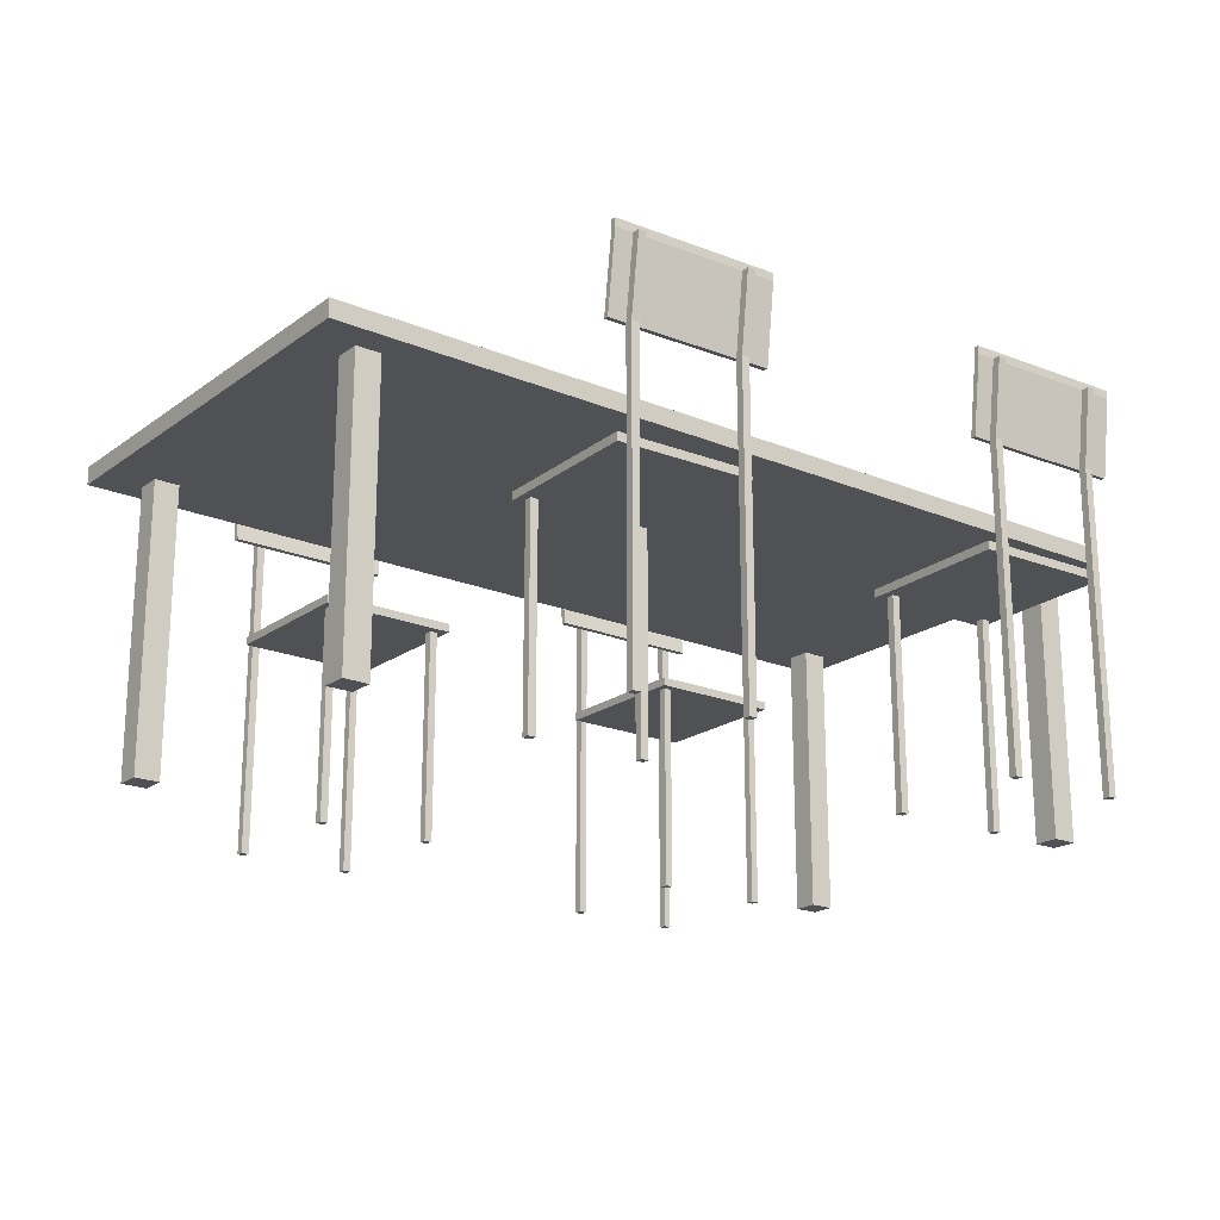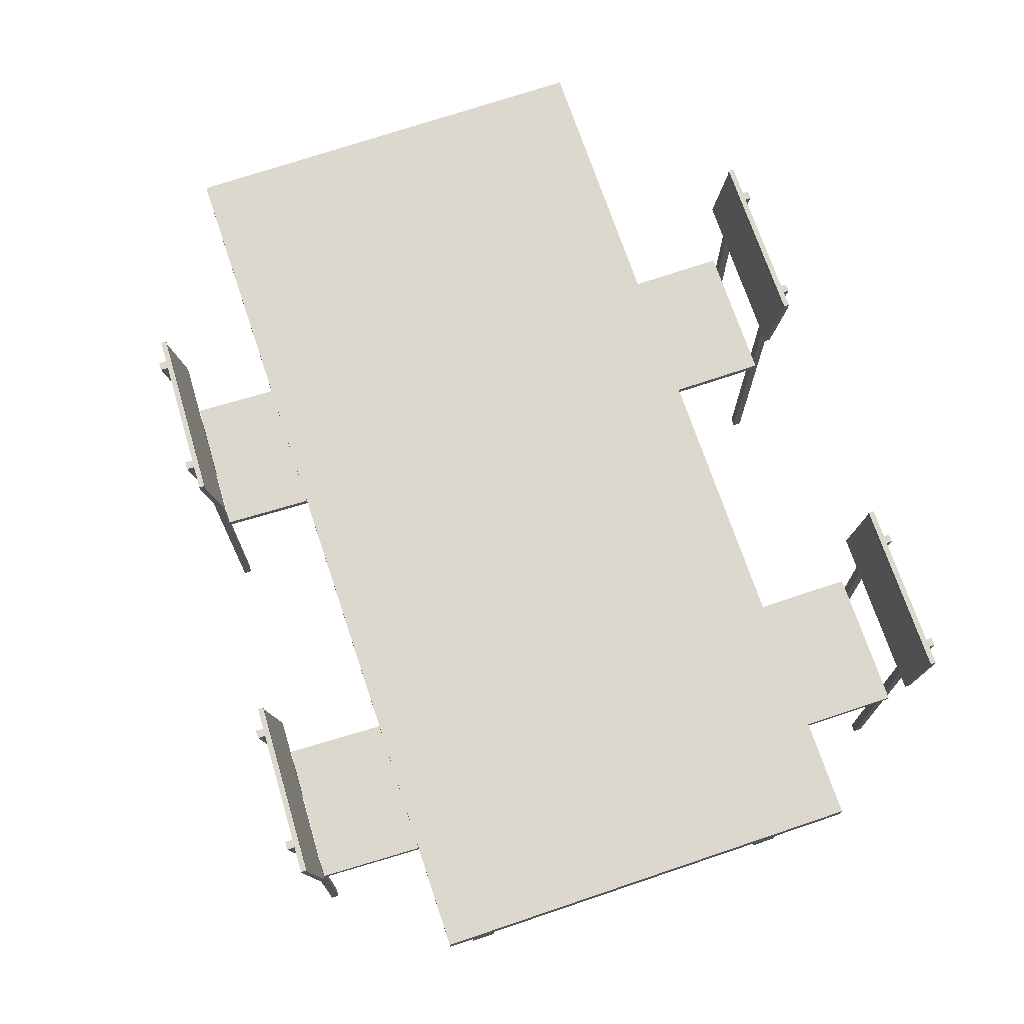
<metadata>
{"format":"obj","ext":"obj","renderer":"f3d","projection":"perspective","resolution":1024,"background":"white","views":[{"elev":-20.1,"azim":142.5,"up":"+Y"},{"elev":72.2,"azim":-108.6,"up":"+Y"}]}
</metadata>
<code>
v  27.23 8.649 112.6
v  27.48 -1.421 112.6
v  27.23 -1.421 112.6
v  27.48 8.649 112.6
v  27.23 8.649 112.8
v  27.48 8.649 112.8
v  27.48 -1.421 112.8
v  27.23 -1.421 112.8
v  27.48 11.14 113.2
v  27.23 11.14 113.2
v  27.23 11.14 112.9
v  27.48 11.14 112.9
v  27.48 11.14 112.7
v  27.48 8.662 112.4
v  30.87 8.662 112.4
v  30.87 8.649 112.6
v  30.87 11.14 112.7
v  30.87 8.649 112.8
v  30.87 11.14 112.9
v  30.87 11.14 113.2
v  31.11 11.14 113.2
v  31.11 8.649 112.8
v  30.87 -1.421 112.8
v  31.11 -1.421 112.8
v  31.11 -1.421 112.6
v  30.87 -1.421 112.6
v  31.11 8.649 112.6
v  31.11 8.662 112.4
v  31.11 11.14 112.7
v  30.87 11.16 112.7
v  31.11 11.16 112.7
v  31.11 11.14 112.9
v  27.48 11.16 112.7
v  27.23 11.14 112.7
v  26.65 11.14 112.9
v  26.65 11.14 112.7
v  26.65 8.649 112.6
v  26.65 8.662 112.4
v  27.23 8.662 112.4
v  26.65 11.16 112.7
v  27.23 11.16 112.7
v  26.65 11.41 112.7
v  26.65 11.41 112.9
v  27.23 11.41 112.9
v  31.94 11.14 112.9
v  31.94 8.649 112.6
v  31.94 8.662 112.4
v  31.94 11.14 112.7
v  31.94 11.16 112.7
v  31.94 11.41 112.9
v  31.94 11.41 112.7
v  27.48 11.41 112.9
v  31.35 5.523 112.6
v  26.97 5.523 107.7
v  26.97 5.523 112.6
v  31.35 5.523 107.7
v  31.35 5.258 107.7
v  31.35 5.258 112.6
v  26.97 5.258 112.6
v  26.97 5.258 107.7
v  27.23 5.258 108
v  27.23 5.258 108.2
v  27.48 5.258 108.2
v  27.23 -1.421 108.2
v  27.48 -1.421 108.2
v  27.48 -1.421 108
v  27.23 -1.421 108
v  27.48 5.258 108
v  30.87 5.258 108
v  31.11 5.258 108
v  31.11 5.258 108.2
v  30.87 5.258 108.2
v  30.87 -1.421 108.2
v  30.87 -1.421 108
v  31.11 -1.421 108
v  31.11 -1.421 108.2
v  40.16 8.649 112.6
v  40.41 -1.421 112.6
v  40.16 -1.421 112.6
v  40.41 8.649 112.6
v  40.16 8.649 112.8
v  40.41 8.649 112.8
v  40.41 -1.421 112.8
v  40.16 -1.421 112.8
v  40.41 11.14 113.2
v  40.16 11.14 113.2
v  40.16 11.14 112.9
v  40.41 11.14 112.9
v  40.41 11.14 112.7
v  40.41 8.662 112.4
v  43.8 8.662 112.4
v  43.8 8.649 112.6
v  43.8 11.14 112.7
v  43.8 8.649 112.8
v  43.8 11.14 112.9
v  43.8 11.14 113.2
v  44.05 11.14 113.2
v  44.05 8.649 112.8
v  43.8 -1.421 112.8
v  44.05 -1.421 112.8
v  44.05 -1.421 112.6
v  43.8 -1.421 112.6
v  44.05 8.649 112.6
v  44.05 8.662 112.4
v  44.05 11.14 112.7
v  43.8 11.16 112.7
v  44.05 11.16 112.7
v  44.05 11.14 112.9
v  40.41 11.16 112.7
v  40.16 11.14 112.7
v  39.58 11.14 112.9
v  39.58 11.14 112.7
v  39.58 8.649 112.6
v  39.58 8.662 112.4
v  40.16 8.662 112.4
v  39.58 11.16 112.7
v  40.16 11.16 112.7
v  39.58 11.41 112.7
v  39.58 11.41 112.9
v  40.16 11.41 112.9
v  44.87 11.14 112.9
v  44.87 8.649 112.6
v  44.87 8.662 112.4
v  44.87 11.14 112.7
v  44.87 11.16 112.7
v  44.87 11.41 112.9
v  44.87 11.41 112.7
v  40.41 11.41 112.9
v  44.28 5.523 112.6
v  39.9 5.523 107.7
v  39.9 5.523 112.6
v  44.28 5.523 107.7
v  44.28 5.258 107.7
v  44.28 5.258 112.6
v  39.9 5.258 112.6
v  39.9 5.258 107.7
v  40.16 5.258 108
v  40.16 5.258 108.2
v  40.41 5.258 108.2
v  40.16 -1.421 108.2
v  40.41 -1.421 108.2
v  40.41 -1.421 108
v  40.16 -1.421 108
v  40.41 5.258 108
v  43.8 5.258 108
v  44.05 5.258 108
v  44.05 5.258 108.2
v  43.8 5.258 108.2
v  43.8 -1.421 108.2
v  43.8 -1.421 108
v  44.05 -1.421 108
v  44.05 -1.421 108.2
v  23.54 8.199 95.67
v  51.65 7.629 95.67
v  23.54 7.629 95.67
v  51.65 8.199 95.67
v  51.65 8.199 109.1
v  23.54 8.199 109.1
v  23.54 7.629 109.1
v  24.42 7.629 96.57
v  25.21 7.629 96.57
v  25.21 7.629 97.37
v  49.51 7.629 96.57
v  50.3 7.629 96.57
v  50.3 7.629 97.37
v  50.3 7.629 107.5
v  50.3 7.629 108.3
v  51.65 7.629 109.1
v  49.51 7.629 108.3
v  25.21 7.629 108.3
v  24.42 7.629 108.3
v  24.42 7.629 97.37
v  24.42 -1.301 97.37
v  24.42 -1.301 96.57
v  25.21 -1.301 96.57
v  25.21 -1.301 97.37
v  24.42 7.629 107.5
v  25.21 7.629 107.5
v  49.51 7.629 97.37
v  49.51 -1.301 97.37
v  49.51 -1.301 96.57
v  50.3 -1.301 96.57
v  50.3 -1.301 97.37
v  49.51 7.629 107.5
v  50.3 -1.301 107.5
v  49.51 -1.301 107.5
v  49.51 -1.301 108.3
v  50.3 -1.301 108.3
v  25.21 -1.301 107.5
v  25.21 -1.301 108.3
v  24.42 -1.301 108.3
v  24.42 -1.301 107.5
v  44.37 8.649 92.98
v  44.12 -1.421 92.97
v  44.37 -1.421 92.98
v  44.12 8.649 92.97
v  44.38 8.649 92.73
v  44.13 8.649 92.73
v  44.13 -1.421 92.73
v  44.38 -1.421 92.73
v  44.14 11.14 92.4
v  44.39 11.14 92.4
v  44.38 11.14 92.65
v  44.13 11.14 92.64
v  44.12 11.14 92.81
v  44.11 8.662 93.14
v  40.73 8.662 93.02
v  40.73 8.649 92.85
v  40.74 11.14 92.69
v  40.74 8.649 92.61
v  40.74 11.14 92.52
v  40.75 11.14 92.28
v  40.5 11.14 92.27
v  40.49 8.649 92.6
v  40.74 -1.421 92.61
v  40.49 -1.421 92.6
v  40.48 -1.421 92.85
v  40.73 -1.421 92.85
v  40.48 8.649 92.85
v  40.48 8.662 93.01
v  40.49 11.14 92.68
v  40.74 11.16 92.69
v  40.49 11.16 92.68
v  40.49 11.14 92.52
v  44.12 11.16 92.81
v  44.37 11.14 92.82
v  44.96 11.14 92.67
v  44.95 11.14 92.84
v  44.94 8.649 93
v  44.94 8.662 93.17
v  44.36 8.662 93.15
v  44.95 11.16 92.84
v  44.37 11.16 92.82
v  44.95 11.41 92.84
v  44.96 11.41 92.67
v  44.38 11.41 92.65
v  39.67 11.14 92.49
v  39.66 8.649 92.82
v  39.65 8.662 92.98
v  39.66 11.14 92.65
v  39.66 11.16 92.65
v  39.67 11.41 92.49
v  39.66 11.41 92.65
v  44.13 11.41 92.64
v  40.25 5.523 92.86
v  44.45 5.523 97.89
v  44.63 5.523 93.02
v  40.08 5.523 97.74
v  40.08 5.258 97.74
v  40.25 5.258 92.86
v  44.63 5.258 93.02
v  44.45 5.258 97.89
v  44.2 5.258 97.61
v  44.21 5.258 97.36
v  43.96 5.258 97.35
v  44.21 -1.421 97.36
v  43.96 -1.421 97.35
v  43.96 -1.421 97.6
v  44.2 -1.421 97.61
v  43.96 5.258 97.6
v  40.57 5.258 97.48
v  40.32 5.258 97.47
v  40.33 5.258 97.22
v  40.58 5.258 97.23
v  40.58 -1.421 97.23
v  40.57 -1.421 97.48
v  40.32 -1.421 97.47
v  40.33 -1.421 97.22
v  31.44 8.649 92.53
v  31.19 -1.421 92.52
v  31.44 -1.421 92.53
v  31.19 8.649 92.52
v  31.45 8.649 92.28
v  31.2 8.649 92.27
v  31.2 -1.421 92.27
v  31.45 -1.421 92.28
v  31.21 11.14 91.94
v  31.46 11.14 91.95
v  31.45 11.14 92.2
v  31.21 11.14 92.19
v  31.2 11.14 92.35
v  31.19 8.662 92.68
v  27.8 8.662 92.56
v  27.81 8.649 92.4
v  27.81 11.14 92.23
v  27.81 8.649 92.15
v  27.82 11.14 92.07
v  27.83 11.14 91.82
v  27.58 11.14 91.81
v  27.57 8.649 92.14
v  27.81 -1.421 92.15
v  27.57 -1.421 92.14
v  27.56 -1.421 92.39
v  27.81 -1.421 92.4
v  27.56 8.649 92.39
v  27.55 8.662 92.55
v  27.56 11.14 92.22
v  27.81 11.16 92.23
v  27.56 11.16 92.22
v  27.57 11.14 92.06
v  31.2 11.16 92.35
v  31.45 11.14 92.36
v  32.03 11.14 92.22
v  32.03 11.14 92.38
v  32.02 8.649 92.55
v  32.01 8.662 92.71
v  31.44 8.662 92.69
v  32.03 11.16 92.38
v  31.45 11.16 92.36
v  32.03 11.41 92.38
v  32.03 11.41 92.22
v  31.45 11.41 92.2
v  26.74 11.14 92.03
v  26.73 8.649 92.36
v  26.73 8.662 92.52
v  26.74 11.14 92.2
v  26.74 11.16 92.19
v  26.74 11.41 92.03
v  26.74 11.41 92.2
v  31.21 11.41 92.19
v  27.32 5.523 92.41
v  31.53 5.523 97.44
v  31.7 5.523 92.56
v  27.15 5.523 97.28
v  27.15 5.258 97.28
v  27.32 5.258 92.41
v  31.7 5.258 92.56
v  31.53 5.258 97.44
v  31.28 5.258 97.15
v  31.29 5.258 96.91
v  31.04 5.258 96.9
v  31.29 -1.421 96.91
v  31.04 -1.421 96.9
v  31.03 -1.421 97.14
v  31.28 -1.421 97.15
v  31.03 5.258 97.14
v  27.64 5.258 97.02
v  27.39 5.258 97.02
v  27.4 5.258 96.77
v  27.65 5.258 96.78
v  27.65 -1.421 96.78
v  27.64 -1.421 97.02
v  27.39 -1.421 97.02
v  27.4 -1.421 96.77
g Mesh02
f 1 2 3
f 2 1 4
f 4 5 1
f 5 4 6
f 6 2 4
f 2 6 7
f 6 8 7
f 8 6 5
f 9 5 6
f 5 9 10
f 9 11 10
f 11 9 12
f 6 12 9
f 12 6 13
f 13 6 4
f 13 4 14
f 15 4 14
f 4 15 16
f 16 17 15
f 18 17 16
f 18 19 17
f 19 18 20
f 18 21 20
f 21 18 22
f 23 22 18
f 22 23 24
f 23 25 24
f 25 23 26
f 23 16 26
f 16 23 18
f 22 16 18
f 16 22 27
f 22 25 27
f 25 22 24
f 25 16 27
f 16 25 26
f 16 28 27
f 28 16 15
f 17 28 15
f 28 17 29
f 30 29 17
f 29 30 31
f 30 32 31
f 32 30 19
f 33 19 30
f 19 33 12
f 13 33 12
f 33 17 13
f 17 33 30
f 17 19 30
f 12 17 19
f 17 12 13
f 11 13 12
f 13 11 34
f 35 34 11
f 34 35 36
f 36 37 35
f 37 36 38
f 36 39 38
f 39 36 34
f 40 34 36
f 34 40 41
f 40 11 41
f 11 40 35
f 35 42 40
f 42 35 43
f 35 44 43
f 44 35 11
f 37 11 35
f 11 37 1
f 37 39 1
f 39 37 38
f 14 1 39
f 1 14 4
f 4 32 1
f 16 32 4
f 32 16 27
f 27 45 32
f 45 27 46
f 27 47 46
f 47 27 28
f 29 27 28
f 27 29 32
f 29 31 32
f 31 48 29
f 48 31 49
f 31 45 49
f 45 31 32
f 32 48 45
f 48 32 29
f 19 29 32
f 29 19 17
f 17 42 29
f 13 42 17
f 34 42 13
f 42 34 36
f 40 42 36
f 36 35 40
f 41 13 34
f 13 41 33
f 41 12 33
f 12 41 11
f 34 11 41
f 34 1 11
f 1 34 39
f 34 14 39
f 14 34 13
f 13 15 14
f 15 13 17
f 5 11 1
f 11 5 10
f 1 32 11
f 11 32 19
f 19 21 32
f 21 19 20
f 22 32 21
f 32 22 27
f 32 50 19
f 50 32 45
f 49 50 45
f 50 49 51
f 51 49 48
f 48 49 45
f 46 48 45
f 48 46 47
f 47 29 48
f 29 47 28
f 29 42 48
f 48 42 51
f 42 44 51
f 44 42 43
f 51 44 52
f 11 52 44
f 52 11 12
f 11 19 12
f 19 50 12
f 12 50 52
f 51 52 50
f 1 8 5
f 8 1 3
f 2 8 3
f 8 2 7
f 53 54 55
f 54 53 56
f 53 57 56
f 57 53 58
f 53 59 58
f 59 53 55
f 54 59 55
f 59 54 60
f 54 57 60
f 57 54 56
f 61 60 57
f 60 61 59
f 62 59 61
f 59 62 58
f 58 62 63
f 64 63 62
f 63 64 65
f 64 66 65
f 66 64 67
f 64 61 67
f 61 64 62
f 61 66 67
f 66 61 68
f 61 57 68
f 68 57 63
f 63 57 69
f 69 57 70
f 70 57 71
f 58 71 57
f 58 72 71
f 58 63 72
f 72 63 69
f 69 73 72
f 73 69 74
f 69 75 74
f 75 69 70
f 71 75 70
f 75 71 76
f 71 73 76
f 73 71 72
f 73 75 76
f 75 73 74
f 63 66 68
f 66 63 65
f 77 78 79
f 78 77 80
f 80 81 77
f 81 80 82
f 82 78 80
f 78 82 83
f 82 84 83
f 84 82 81
f 85 81 82
f 81 85 86
f 85 87 86
f 87 85 88
f 82 88 85
f 88 82 89
f 89 82 80
f 89 80 90
f 91 80 90
f 80 91 92
f 92 93 91
f 94 93 92
f 94 95 93
f 95 94 96
f 94 97 96
f 97 94 98
f 99 98 94
f 98 99 100
f 99 101 100
f 101 99 102
f 99 92 102
f 92 99 94
f 98 92 94
f 92 98 103
f 98 101 103
f 101 98 100
f 101 92 103
f 92 101 102
f 92 104 103
f 104 92 91
f 93 104 91
f 104 93 105
f 106 105 93
f 105 106 107
f 106 108 107
f 108 106 95
f 109 95 106
f 95 109 88
f 89 109 88
f 109 93 89
f 93 109 106
f 93 95 106
f 88 93 95
f 93 88 89
f 87 89 88
f 89 87 110
f 111 110 87
f 110 111 112
f 112 113 111
f 113 112 114
f 112 115 114
f 115 112 110
f 116 110 112
f 110 116 117
f 116 87 117
f 87 116 111
f 111 118 116
f 118 111 119
f 111 120 119
f 120 111 87
f 113 87 111
f 87 113 77
f 113 115 77
f 115 113 114
f 90 77 115
f 77 90 80
f 80 108 77
f 92 108 80
f 108 92 103
f 103 121 108
f 121 103 122
f 103 123 122
f 123 103 104
f 105 103 104
f 103 105 108
f 105 107 108
f 107 124 105
f 124 107 125
f 107 121 125
f 121 107 108
f 108 124 121
f 124 108 105
f 95 105 108
f 105 95 93
f 93 118 105
f 89 118 93
f 110 118 89
f 118 110 112
f 116 118 112
f 112 111 116
f 117 89 110
f 89 117 109
f 117 88 109
f 88 117 87
f 110 87 117
f 110 77 87
f 77 110 115
f 110 90 115
f 90 110 89
f 89 91 90
f 91 89 93
f 81 87 77
f 87 81 86
f 77 108 87
f 87 108 95
f 95 97 108
f 97 95 96
f 98 108 97
f 108 98 103
f 108 126 95
f 126 108 121
f 125 126 121
f 126 125 127
f 127 125 124
f 124 125 121
f 122 124 121
f 124 122 123
f 123 105 124
f 105 123 104
f 105 118 124
f 124 118 127
f 118 120 127
f 120 118 119
f 127 120 128
f 87 128 120
f 128 87 88
f 87 95 88
f 95 126 88
f 88 126 128
f 127 128 126
f 77 84 81
f 84 77 79
f 78 84 79
f 84 78 83
f 129 130 131
f 130 129 132
f 129 133 132
f 133 129 134
f 129 135 134
f 135 129 131
f 130 135 131
f 135 130 136
f 130 133 136
f 133 130 132
f 137 136 133
f 136 137 135
f 138 135 137
f 135 138 134
f 134 138 139
f 140 139 138
f 139 140 141
f 140 142 141
f 142 140 143
f 140 137 143
f 137 140 138
f 137 142 143
f 142 137 144
f 137 133 144
f 144 133 139
f 139 133 145
f 145 133 146
f 146 133 147
f 134 147 133
f 134 148 147
f 134 139 148
f 148 139 145
f 145 149 148
f 149 145 150
f 145 151 150
f 151 145 146
f 147 151 146
f 151 147 152
f 147 149 152
f 149 147 148
f 149 151 152
f 151 149 150
f 139 142 144
f 142 139 141
f 153 154 155
f 154 153 156
f 153 157 156
f 157 153 158
f 153 159 158
f 159 153 155
f 155 160 159
f 160 155 154
f 160 154 161
f 161 154 162
f 162 154 163
f 163 154 164
f 164 154 165
f 165 154 166
f 166 154 167
f 168 167 154
f 168 169 167
f 168 170 169
f 168 171 170
f 159 171 168
f 171 159 160
f 171 160 172
f 160 173 172
f 173 160 174
f 160 175 174
f 175 160 161
f 162 175 161
f 175 162 176
f 162 173 176
f 173 162 172
f 162 177 172
f 177 162 178
f 162 163 178
f 178 163 170
f 169 170 163
f 169 163 179
f 163 180 179
f 180 163 181
f 163 182 181
f 182 163 164
f 165 182 164
f 182 165 183
f 165 180 183
f 180 165 179
f 165 184 179
f 184 165 166
f 185 184 166
f 184 185 186
f 185 187 186
f 187 185 188
f 185 167 188
f 167 185 166
f 167 187 188
f 187 167 169
f 184 187 169
f 187 184 186
f 169 179 184
f 180 182 183
f 182 180 181
f 170 189 178
f 189 170 190
f 170 191 190
f 191 170 171
f 177 191 171
f 191 177 192
f 177 189 192
f 189 177 178
f 189 191 192
f 191 189 190
f 171 172 177
f 173 175 176
f 175 173 174
f 157 159 168
f 159 157 158
f 154 157 168
f 157 154 156
f 193 194 195
f 194 193 196
f 196 197 193
f 197 196 198
f 198 194 196
f 194 198 199
f 198 200 199
f 200 198 197
f 201 197 198
f 197 201 202
f 201 203 202
f 203 201 204
f 198 204 201
f 204 198 205
f 205 198 196
f 205 196 206
f 207 196 206
f 196 207 208
f 208 209 207
f 210 209 208
f 210 211 209
f 211 210 212
f 210 213 212
f 213 210 214
f 215 214 210
f 214 215 216
f 215 217 216
f 217 215 218
f 215 208 218
f 208 215 210
f 214 208 210
f 208 214 219
f 214 217 219
f 217 214 216
f 217 208 219
f 208 217 218
f 208 220 219
f 220 208 207
f 209 220 207
f 220 209 221
f 222 221 209
f 221 222 223
f 222 224 223
f 224 222 211
f 225 211 222
f 211 225 204
f 205 225 204
f 225 209 205
f 209 225 222
f 209 211 222
f 204 209 211
f 209 204 205
f 203 205 204
f 205 203 226
f 227 226 203
f 226 227 228
f 228 229 227
f 229 228 230
f 228 231 230
f 231 228 226
f 232 226 228
f 226 232 233
f 232 203 233
f 203 232 227
f 227 234 232
f 234 227 235
f 227 236 235
f 236 227 203
f 229 203 227
f 203 229 193
f 229 231 193
f 231 229 230
f 206 193 231
f 193 206 196
f 196 224 193
f 208 224 196
f 224 208 219
f 219 237 224
f 237 219 238
f 219 239 238
f 239 219 220
f 221 219 220
f 219 221 224
f 221 223 224
f 223 240 221
f 240 223 241
f 223 237 241
f 237 223 224
f 224 240 237
f 240 224 221
f 211 221 224
f 221 211 209
f 209 234 221
f 205 234 209
f 226 234 205
f 234 226 228
f 232 234 228
f 228 227 232
f 233 205 226
f 205 233 225
f 233 204 225
f 204 233 203
f 226 203 233
f 226 193 203
f 193 226 231
f 226 206 231
f 206 226 205
f 205 207 206
f 207 205 209
f 197 203 193
f 203 197 202
f 193 224 203
f 203 224 211
f 211 213 224
f 213 211 212
f 214 224 213
f 224 214 219
f 224 242 211
f 242 224 237
f 241 242 237
f 242 241 243
f 243 241 240
f 240 241 237
f 238 240 237
f 240 238 239
f 239 221 240
f 221 239 220
f 221 234 240
f 240 234 243
f 234 236 243
f 236 234 235
f 243 236 244
f 203 244 236
f 244 203 204
f 203 211 204
f 211 242 204
f 204 242 244
f 243 244 242
f 193 200 197
f 200 193 195
f 194 200 195
f 200 194 199
f 245 246 247
f 246 245 248
f 245 249 248
f 249 245 250
f 245 251 250
f 251 245 247
f 246 251 247
f 251 246 252
f 246 249 252
f 249 246 248
f 253 252 249
f 252 253 251
f 254 251 253
f 251 254 250
f 250 254 255
f 256 255 254
f 255 256 257
f 256 258 257
f 258 256 259
f 256 253 259
f 253 256 254
f 253 258 259
f 258 253 260
f 253 249 260
f 260 249 255
f 255 249 261
f 261 249 262
f 262 249 263
f 250 263 249
f 250 264 263
f 250 255 264
f 264 255 261
f 261 265 264
f 265 261 266
f 261 267 266
f 267 261 262
f 263 267 262
f 267 263 268
f 263 265 268
f 265 263 264
f 265 267 268
f 267 265 266
f 255 258 260
f 258 255 257
f 269 270 271
f 270 269 272
f 272 273 269
f 273 272 274
f 274 270 272
f 270 274 275
f 274 276 275
f 276 274 273
f 277 273 274
f 273 277 278
f 277 279 278
f 279 277 280
f 274 280 277
f 280 274 281
f 281 274 272
f 281 272 282
f 283 272 282
f 272 283 284
f 284 285 283
f 286 285 284
f 286 287 285
f 287 286 288
f 286 289 288
f 289 286 290
f 291 290 286
f 290 291 292
f 291 293 292
f 293 291 294
f 291 284 294
f 284 291 286
f 290 284 286
f 284 290 295
f 290 293 295
f 293 290 292
f 293 284 295
f 284 293 294
f 284 296 295
f 296 284 283
f 285 296 283
f 296 285 297
f 298 297 285
f 297 298 299
f 298 300 299
f 300 298 287
f 301 287 298
f 287 301 280
f 281 301 280
f 301 285 281
f 285 301 298
f 285 287 298
f 280 285 287
f 285 280 281
f 279 281 280
f 281 279 302
f 303 302 279
f 302 303 304
f 304 305 303
f 305 304 306
f 304 307 306
f 307 304 302
f 308 302 304
f 302 308 309
f 308 279 309
f 279 308 303
f 303 310 308
f 310 303 311
f 303 312 311
f 312 303 279
f 305 279 303
f 279 305 269
f 305 307 269
f 307 305 306
f 282 269 307
f 269 282 272
f 272 300 269
f 284 300 272
f 300 284 295
f 295 313 300
f 313 295 314
f 295 315 314
f 315 295 296
f 297 295 296
f 295 297 300
f 297 299 300
f 299 316 297
f 316 299 317
f 299 313 317
f 313 299 300
f 300 316 313
f 316 300 297
f 287 297 300
f 297 287 285
f 285 310 297
f 281 310 285
f 302 310 281
f 310 302 304
f 308 310 304
f 304 303 308
f 309 281 302
f 281 309 301
f 309 280 301
f 280 309 279
f 302 279 309
f 302 269 279
f 269 302 307
f 302 282 307
f 282 302 281
f 281 283 282
f 283 281 285
f 273 279 269
f 279 273 278
f 269 300 279
f 279 300 287
f 287 289 300
f 289 287 288
f 290 300 289
f 300 290 295
f 300 318 287
f 318 300 313
f 317 318 313
f 318 317 319
f 319 317 316
f 316 317 313
f 314 316 313
f 316 314 315
f 315 297 316
f 297 315 296
f 297 310 316
f 316 310 319
f 310 312 319
f 312 310 311
f 319 312 320
f 279 320 312
f 320 279 280
f 279 287 280
f 287 318 280
f 280 318 320
f 319 320 318
f 269 276 273
f 276 269 271
f 270 276 271
f 276 270 275
f 321 322 323
f 322 321 324
f 321 325 324
f 325 321 326
f 321 327 326
f 327 321 323
f 322 327 323
f 327 322 328
f 322 325 328
f 325 322 324
f 329 328 325
f 328 329 327
f 330 327 329
f 327 330 326
f 326 330 331
f 332 331 330
f 331 332 333
f 332 334 333
f 334 332 335
f 332 329 335
f 329 332 330
f 329 334 335
f 334 329 336
f 329 325 336
f 336 325 331
f 331 325 337
f 337 325 338
f 338 325 339
f 326 339 325
f 326 340 339
f 326 331 340
f 340 331 337
f 337 341 340
f 341 337 342
f 337 343 342
f 343 337 338
f 339 343 338
f 343 339 344
f 339 341 344
f 341 339 340
f 341 343 344
f 343 341 342
f 331 334 336
f 334 331 333

</code>
